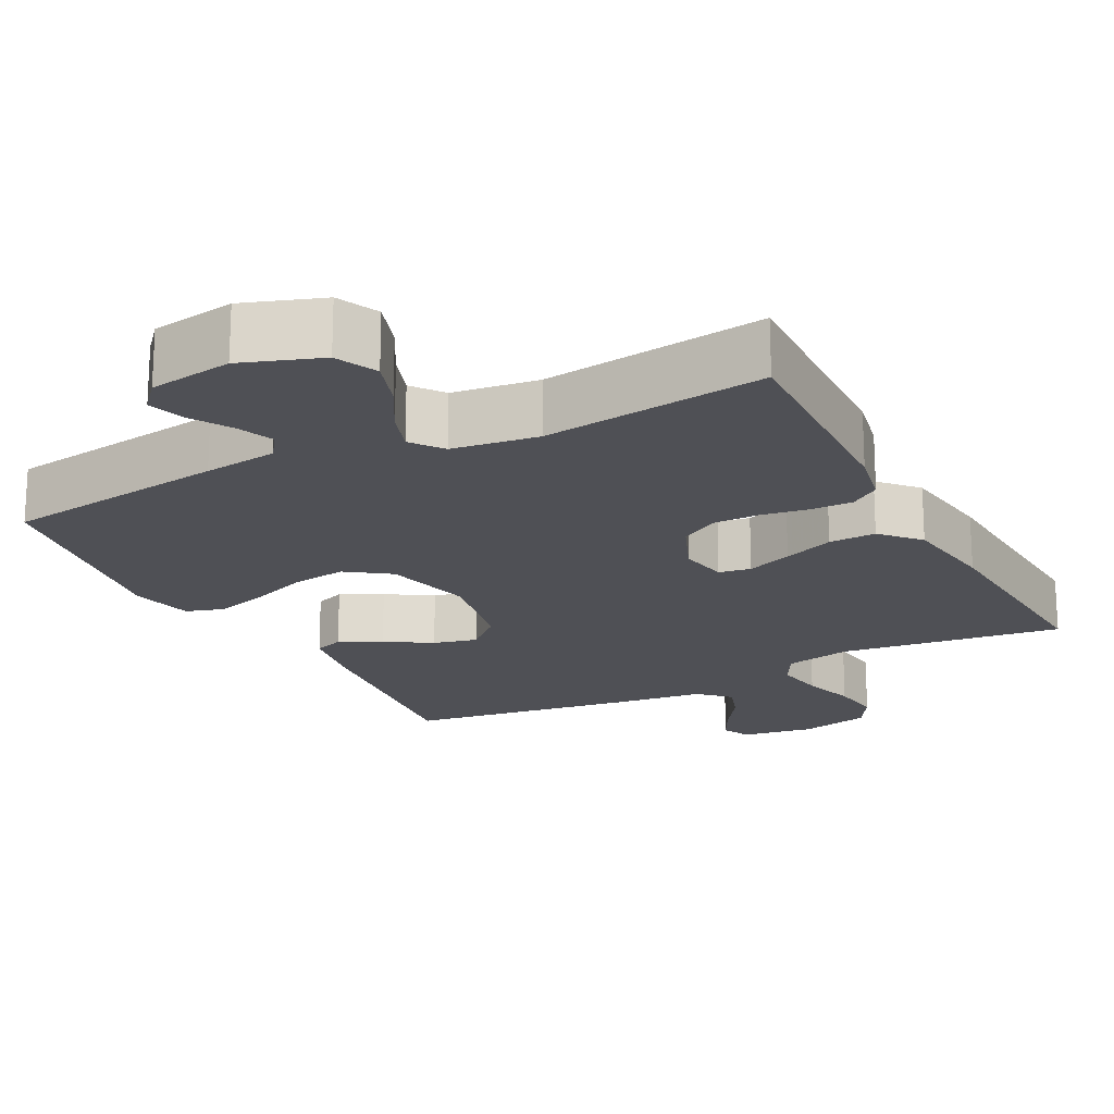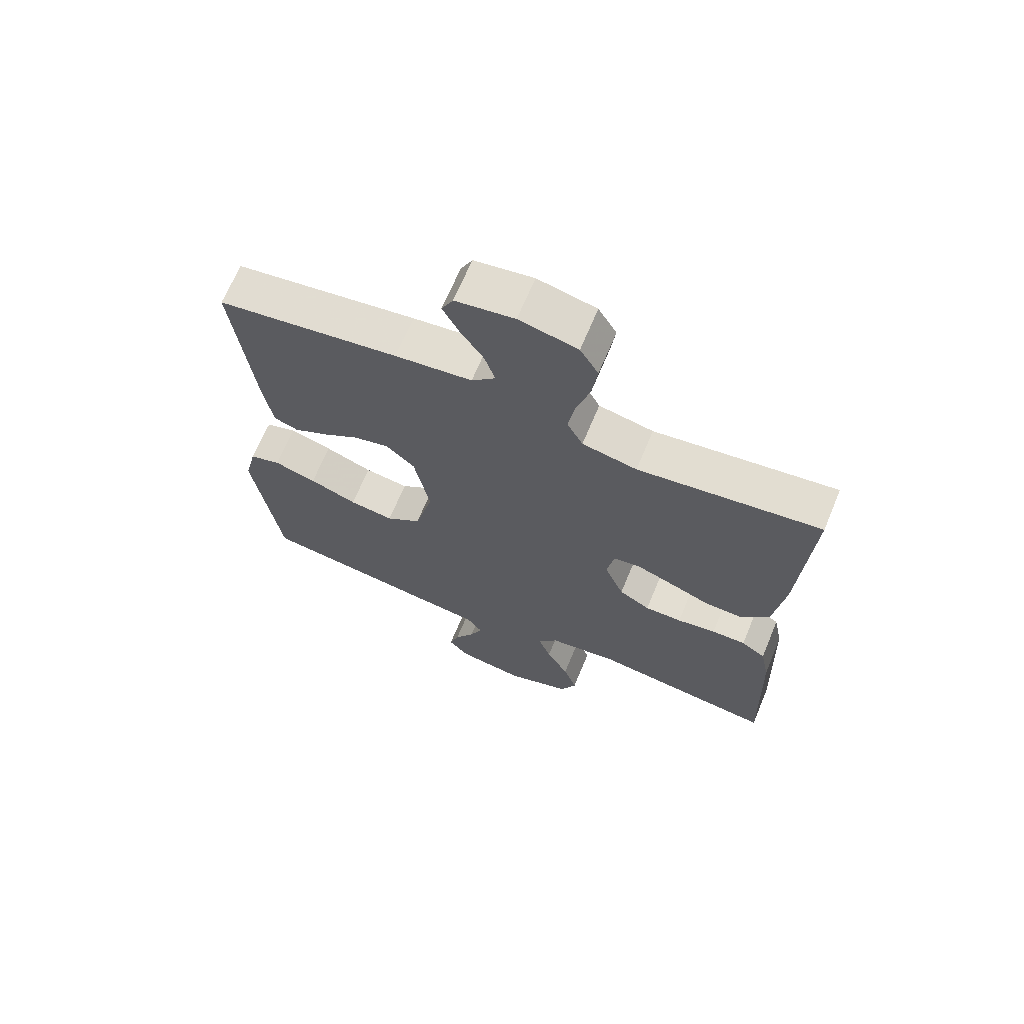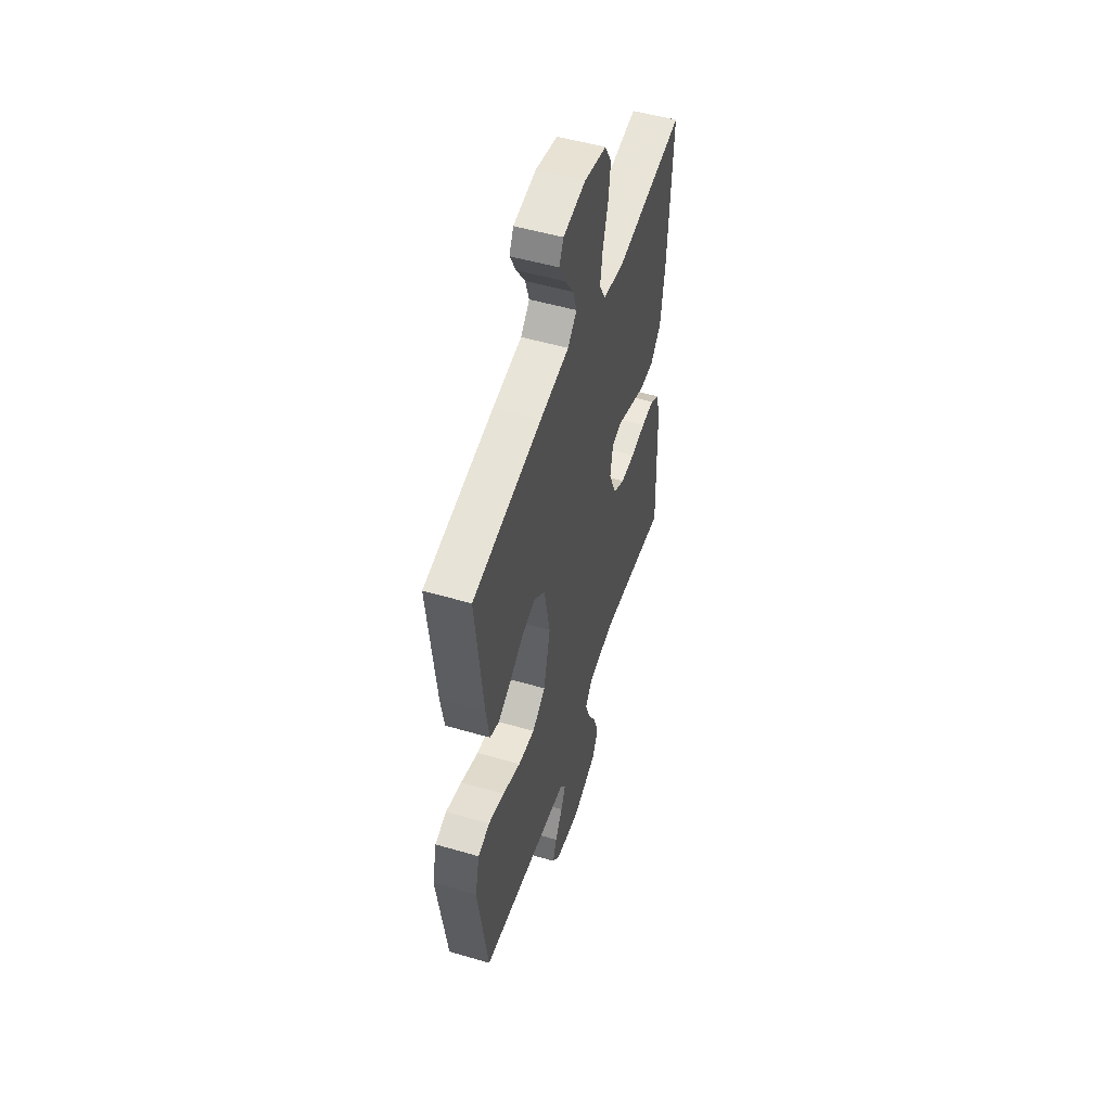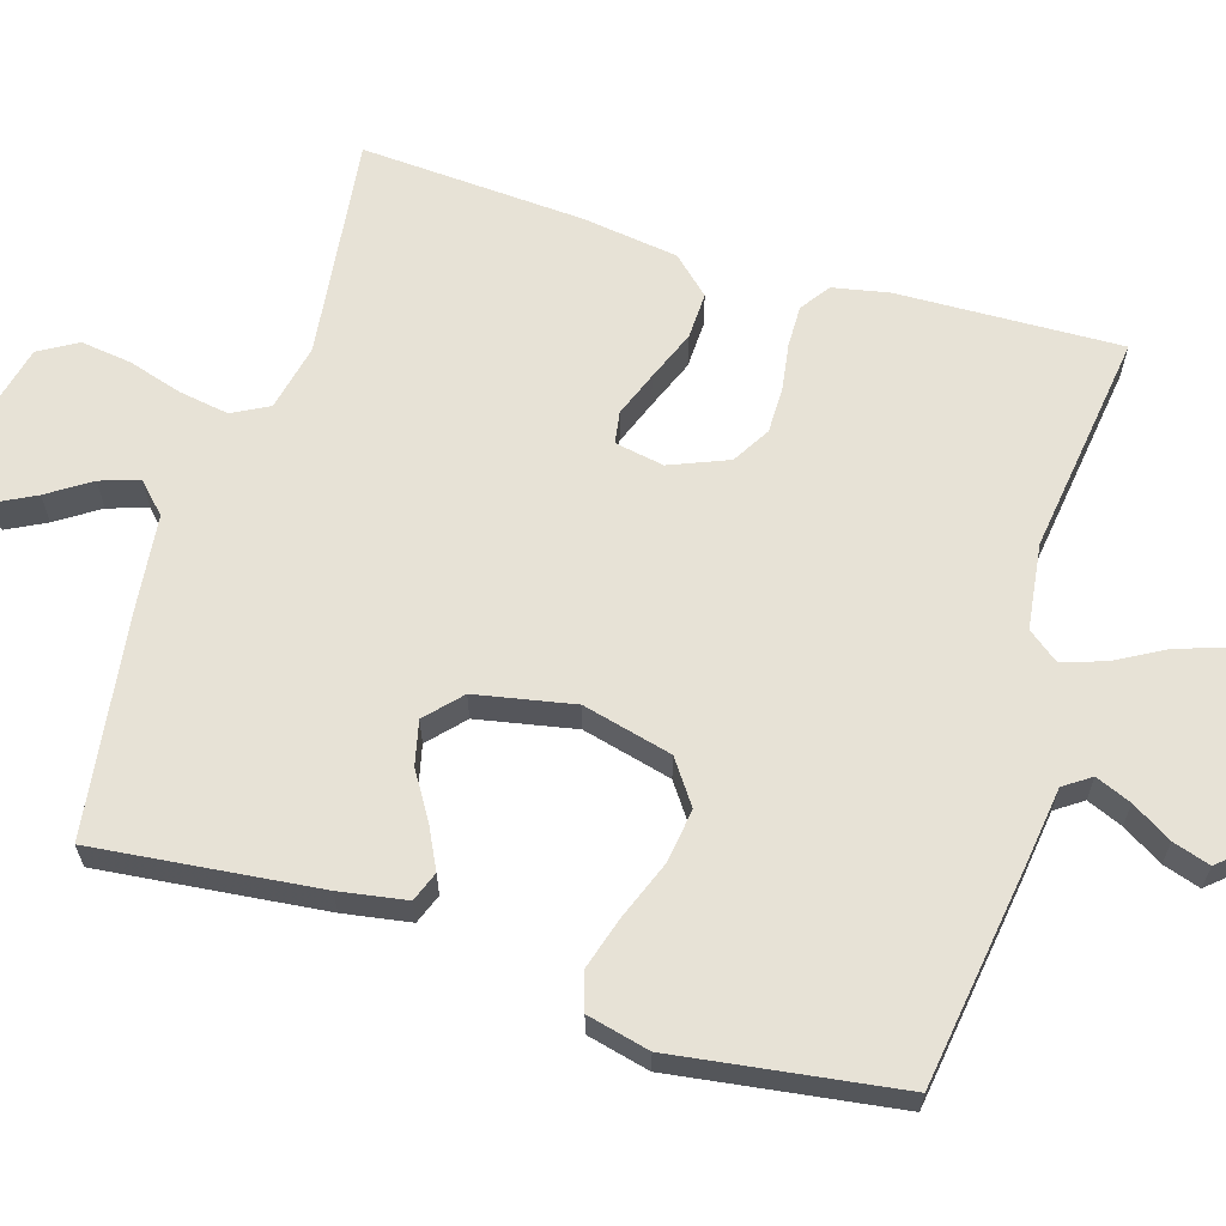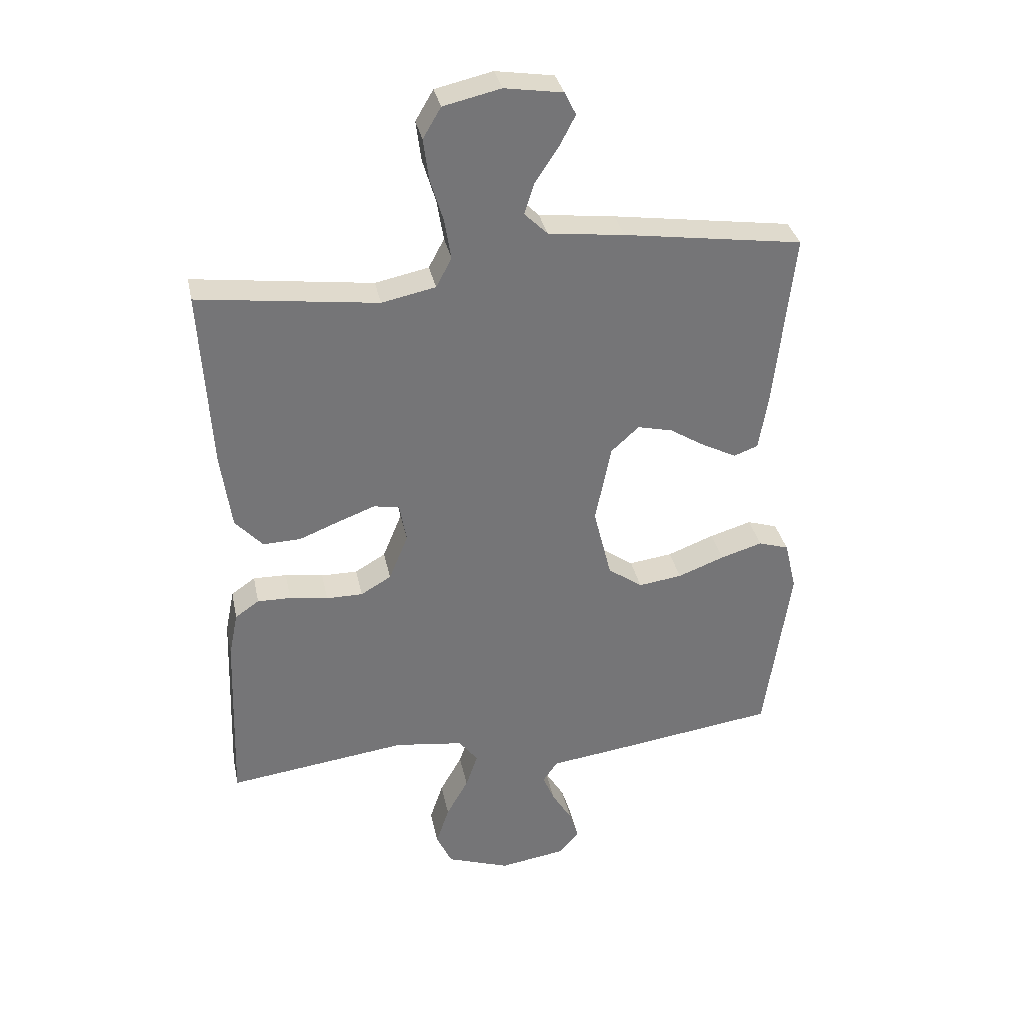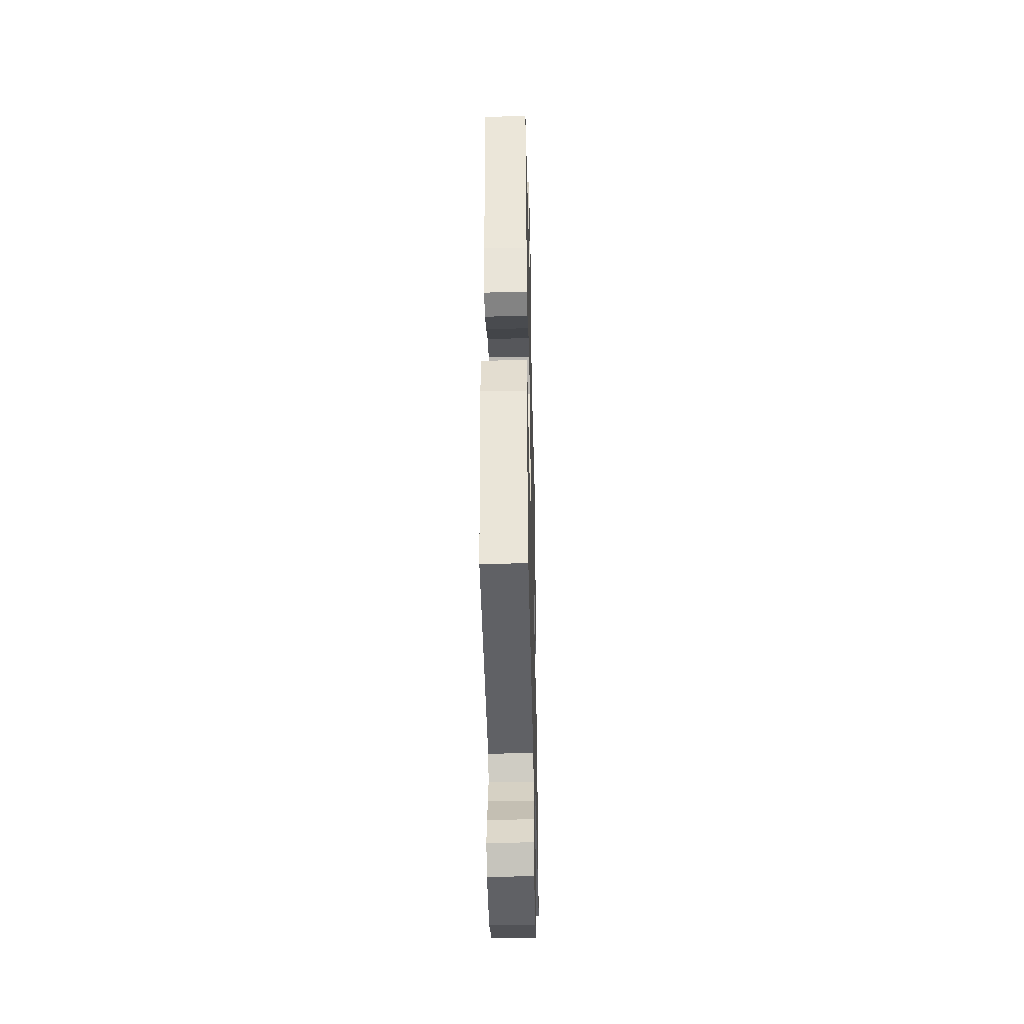
<metadata>
{"format":"obj","ext":"obj","renderer":"f3d","projection":"perspective","resolution":1024,"background":"white","views":[{"elev":-19.3,"azim":-152.7,"up":"+Y"},{"elev":67.6,"azim":-157.4,"up":"+Z"},{"elev":52.0,"azim":107.5,"up":"+Z"},{"elev":63.5,"azim":107.1,"up":"+Y"},{"elev":33.8,"azim":-11.5,"up":"+Z"},{"elev":-40.5,"azim":91.4,"up":"+Z"}]}
</metadata>
<code>
v 0.5 0.07 0.5
v 0.467 0.07 0.2
v 0.452 0.07 0.11
v 0.412 0.07 0.095
v 0.356 0.07 0.123
v 0.295 0.07 0.161
v 0.236 0.07 0.175
v 0.189 0.07 0.132
v 0.163 0.07 0
v 0.193 0.07 -0.12
v 0.251 0.07 -0.161
v 0.324 0.07 -0.151
v 0.402 0.07 -0.121
v 0.472 0.07 -0.1
v 0.523 0.07 -0.116
v 0.543 0.07 -0.2
v 0.5 0.07 -0.5
v 0.2 0.07 -0.543
v 0.101 0.07 -0.556
v 0.076 0.07 -0.592
v 0.096 0.07 -0.64
v 0.129 0.07 -0.694
v 0.145 0.07 -0.744
v 0.112 0.07 -0.782
v 0 0.07 -0.8
v -0.106 0.07 -0.763
v -0.132 0.07 -0.707
v -0.11 0.07 -0.641
v -0.073 0.07 -0.575
v -0.053 0.07 -0.517
v -0.085 0.07 -0.475
v -0.2 0.07 -0.46
v -0.5 0.07 -0.5
v -0.49 0.07 -0.2
v -0.475 0.07 -0.125
v -0.435 0.07 -0.097
v -0.379 0.07 -0.098
v -0.315 0.07 -0.108
v -0.254 0.07 -0.108
v -0.203 0.07 -0.078
v -0.171 0.07 0
v -0.183 0.07 0.066
v -0.226 0.07 0.073
v -0.287 0.07 0.05
v -0.355 0.07 0.023
v -0.418 0.07 0.021
v -0.464 0.07 0.071
v -0.482 0.07 0.2
v -0.5 0.07 0.5
v -0.2 0.07 0.462
v -0.11 0.07 0.481
v -0.084 0.07 0.53
v -0.095 0.07 0.597
v -0.117 0.07 0.67
v -0.126 0.07 0.738
v -0.096 0.07 0.789
v 0 0.07 0.811
v 0.097 0.07 0.796
v 0.116 0.07 0.758
v 0.089 0.07 0.706
v 0.051 0.07 0.649
v 0.034 0.07 0.596
v 0.073 0.07 0.558
v 0.2 0.07 0.543
v 0.5 0 0.5
v 0.467 0 0.2
v 0.452 0 0.11
v 0.412 0 0.095
v 0.356 0 0.123
v 0.295 0 0.161
v 0.236 0 0.175
v 0.189 0 0.132
v 0.163 0 0
v 0.193 0 -0.12
v 0.251 0 -0.161
v 0.324 0 -0.151
v 0.402 0 -0.121
v 0.472 0 -0.1
v 0.523 0 -0.116
v 0.543 0 -0.2
v 0.5 0 -0.5
v 0.2 0 -0.543
v 0.101 0 -0.556
v 0.076 0 -0.592
v 0.096 0 -0.64
v 0.129 0 -0.694
v 0.145 0 -0.744
v 0.112 0 -0.782
v 0 0 -0.8
v -0.106 0 -0.763
v -0.132 0 -0.707
v -0.11 0 -0.641
v -0.073 0 -0.575
v -0.053 0 -0.517
v -0.085 0 -0.475
v -0.2 0 -0.46
v -0.5 0 -0.5
v -0.49 0 -0.2
v -0.475 0 -0.125
v -0.435 0 -0.097
v -0.379 0 -0.098
v -0.315 0 -0.108
v -0.254 0 -0.108
v -0.203 0 -0.078
v -0.171 0 0
v -0.183 0 0.066
v -0.226 0 0.073
v -0.287 0 0.05
v -0.355 0 0.023
v -0.418 0 0.021
v -0.464 0 0.071
v -0.482 0 0.2
v -0.5 0 0.5
v -0.2 0 0.462
v -0.11 0 0.481
v -0.084 0 0.53
v -0.095 0 0.597
v -0.117 0 0.67
v -0.126 0 0.738
v -0.096 0 0.789
v 0 0 0.811
v 0.097 0 0.796
v 0.116 0 0.758
v 0.089 0 0.706
v 0.051 0 0.649
v 0.034 0 0.596
v 0.073 0 0.558
v 0.2 0 0.543
f 4 5 6
f 3 4 6
f 2 3 6
f 1 2 6
f 64 1 6
f 63 64 6
f 62 63 6 7
f 59 60 61
f 58 59 61
f 57 58 61
f 56 57 61
f 55 56 61
f 54 55 61
f 53 54 61
f 52 53 61 62
f 62 7 8
f 52 62 8
f 51 52 8
f 48 49 50
f 47 48 50
f 46 47 50
f 45 46 50
f 44 45 50
f 43 44 50 51
f 42 43 51 8
f 36 37 38
f 35 36 38
f 34 35 38
f 33 34 38
f 32 33 38
f 31 32 38 39
f 30 31 39 40
f 27 28 29
f 26 27 29
f 25 26 29
f 24 25 29
f 23 24 29
f 22 23 29
f 21 22 29
f 20 21 29 30
f 30 40 41
f 20 30 41
f 19 20 41
f 17 18 19
f 16 17 19
f 15 16 19
f 14 15 19
f 13 14 19
f 12 13 19
f 41 42 8 9
f 19 41 9 10
f 11 12 19
f 10 11 19
f 70 69 68
f 70 68 67
f 70 67 66
f 70 66 65
f 70 65 128
f 70 128 127
f 71 70 127 126
f 125 124 123
f 125 123 122
f 125 122 121
f 125 121 120
f 125 120 119
f 125 119 118
f 125 118 117
f 126 125 117 116
f 72 71 126
f 72 126 116
f 72 116 115
f 114 113 112
f 114 112 111
f 114 111 110
f 114 110 109
f 114 109 108
f 115 114 108 107
f 72 115 107 106
f 102 101 100
f 102 100 99
f 102 99 98
f 102 98 97
f 102 97 96
f 103 102 96 95
f 104 103 95 94
f 93 92 91
f 93 91 90
f 93 90 89
f 93 89 88
f 93 88 87
f 93 87 86
f 93 86 85
f 94 93 85 84
f 105 104 94
f 105 94 84
f 105 84 83
f 83 82 81
f 83 81 80
f 83 80 79
f 83 79 78
f 83 78 77
f 83 77 76
f 73 72 106 105
f 74 73 105 83
f 83 76 75
f 83 75 74
f 1 65 66 2
f 2 66 67 3
f 3 67 68 4
f 4 68 69 5
f 5 69 70 6
f 6 70 71 7
f 7 71 72 8
f 8 72 73 9
f 9 73 74 10
f 10 74 75 11
f 11 75 76 12
f 12 76 77 13
f 13 77 78 14
f 14 78 79 15
f 15 79 80 16
f 16 80 81 17
f 17 81 82 18
f 18 82 83 19
f 19 83 84 20
f 20 84 85 21
f 21 85 86 22
f 22 86 87 23
f 23 87 88 24
f 24 88 89 25
f 25 89 90 26
f 26 90 91 27
f 27 91 92 28
f 28 92 93 29
f 29 93 94 30
f 30 94 95 31
f 31 95 96 32
f 32 96 97 33
f 33 97 98 34
f 34 98 99 35
f 35 99 100 36
f 36 100 101 37
f 37 101 102 38
f 38 102 103 39
f 39 103 104 40
f 40 104 105 41
f 41 105 106 42
f 42 106 107 43
f 43 107 108 44
f 44 108 109 45
f 45 109 110 46
f 46 110 111 47
f 47 111 112 48
f 48 112 113 49
f 49 113 114 50
f 50 114 115 51
f 51 115 116 52
f 52 116 117 53
f 53 117 118 54
f 54 118 119 55
f 55 119 120 56
f 56 120 121 57
f 57 121 122 58
f 58 122 123 59
f 59 123 124 60
f 60 124 125 61
f 61 125 126 62
f 62 126 127 63
f 63 127 128 64
f 64 128 65 1

</code>
